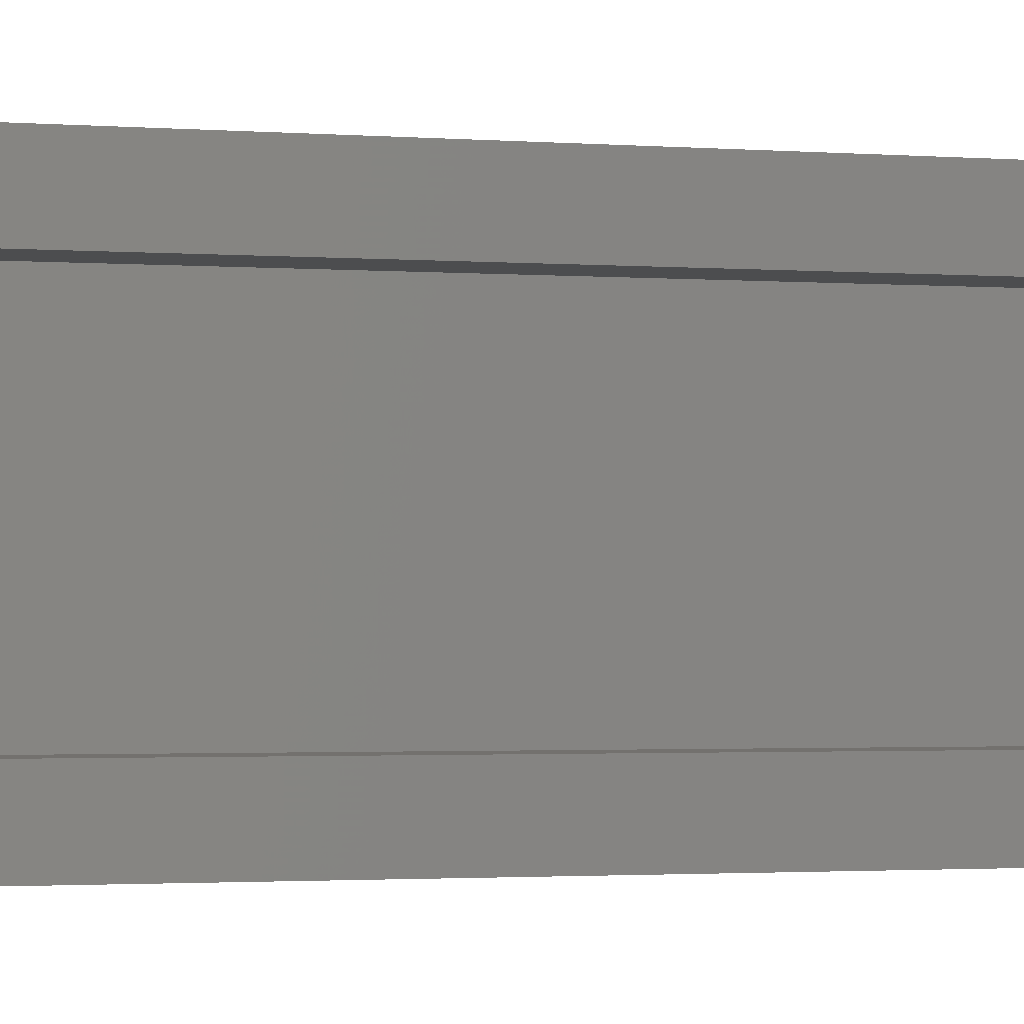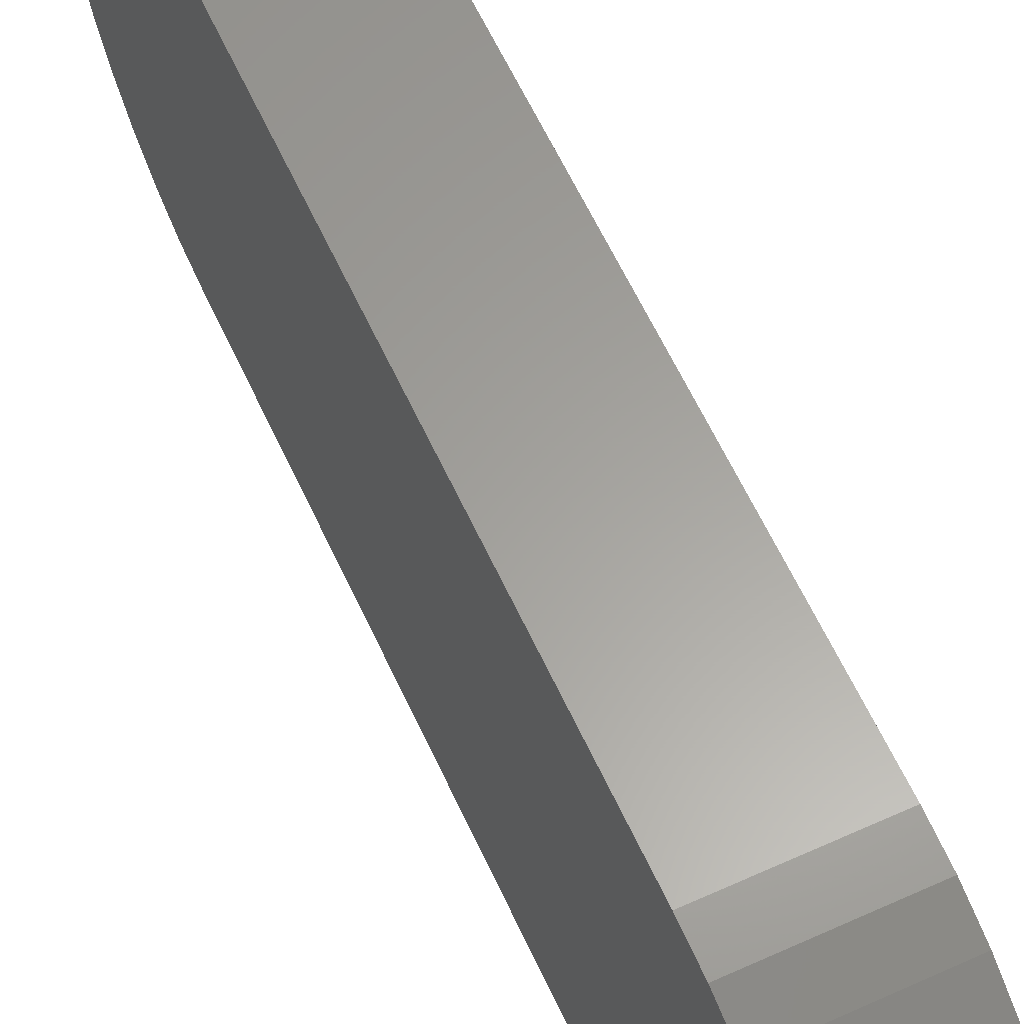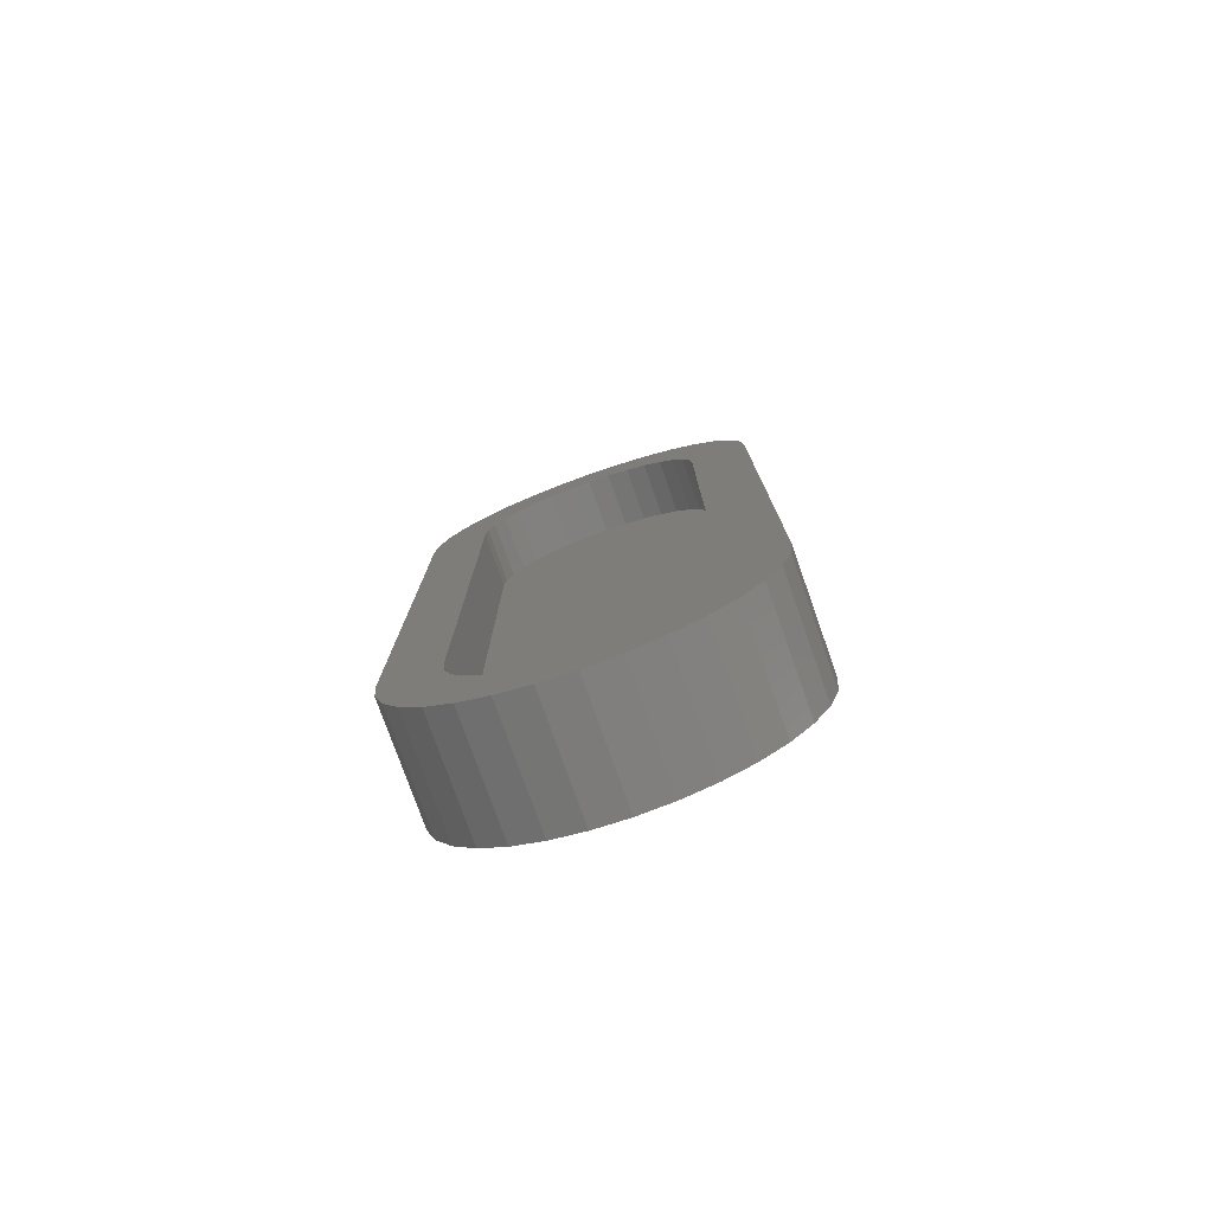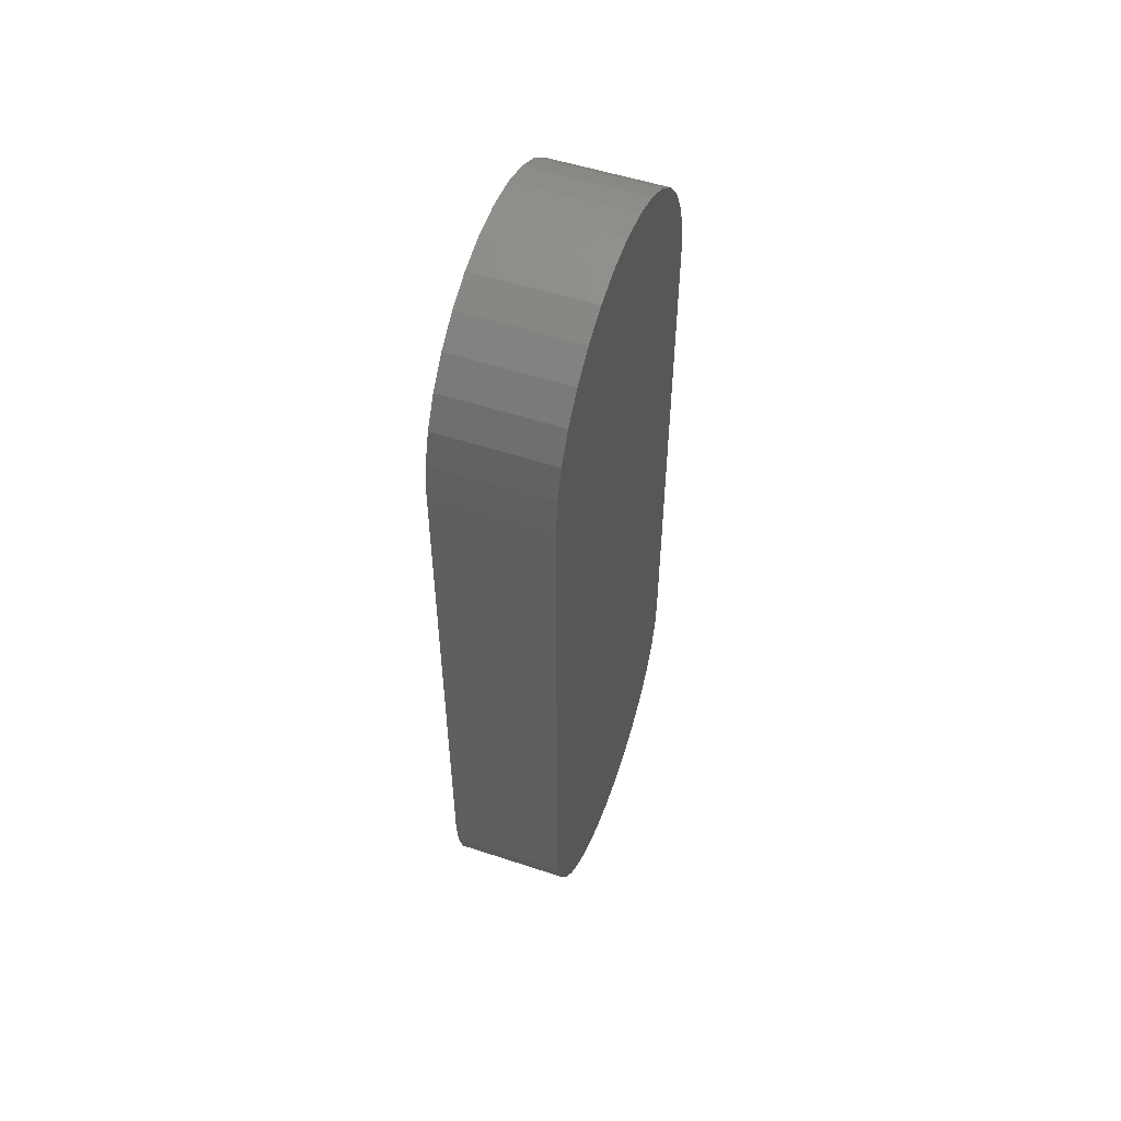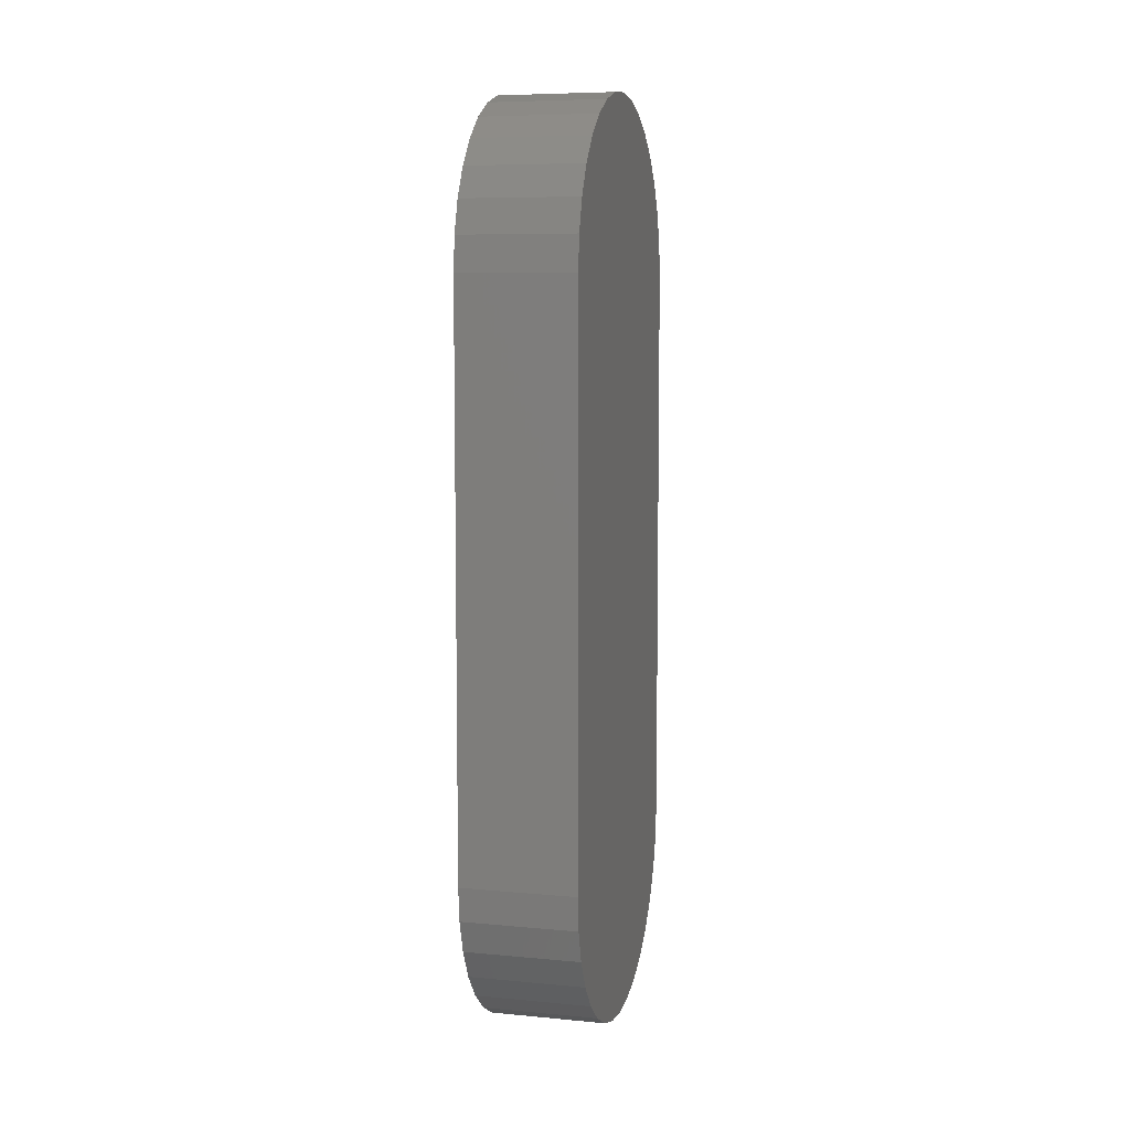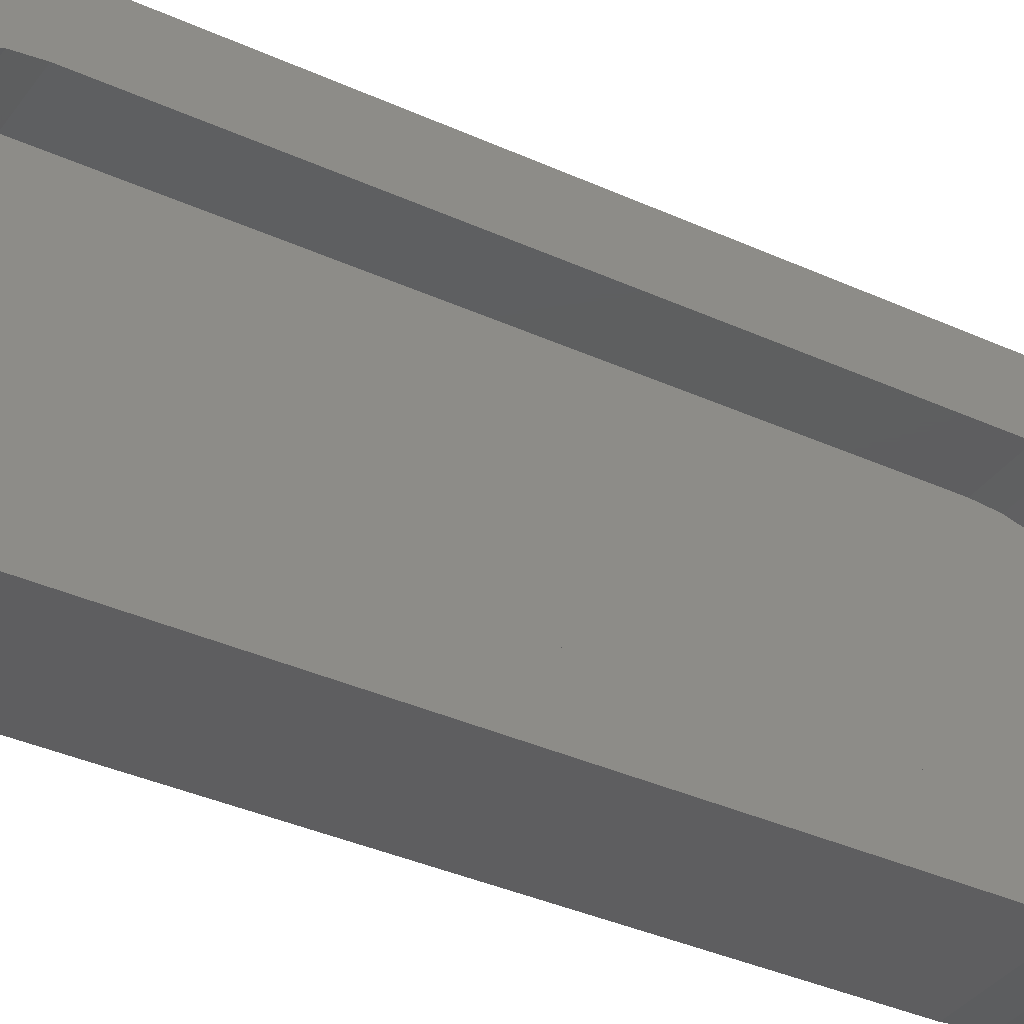
<metadata>
{"format":"stl","ext":"stl","renderer":"f3d","projection":"perspective","resolution":1024,"background":"white","views":[{"elev":-1.8,"azim":-106.2,"up":"+Y"},{"elev":61.4,"azim":155.3,"up":"+Y"},{"elev":-77.7,"azim":-70.5,"up":"+Z"},{"elev":53.1,"azim":19.5,"up":"+Z"},{"elev":7.5,"azim":14.7,"up":"+Z"},{"elev":-36.1,"azim":-120.9,"up":"+Y"}]}
</metadata>
<code>
# stl→obj: 136 verts, 268 faces
v -0.007812 0.09363 -0.6589
v -0.007812 0.08596 -0.6573
v -0.007812 0.09408 -0.6543
v -0.007812 0.08627 -0.6543
v -0.007812 0.04749 -0.5727
v -0.007812 0.05515 -0.5742
v -0.007812 0.04704 -0.5773
v -0.007812 0.05485 -0.5773
v -0.007812 0.06156 -0.5556
v -0.007812 0.06597 -0.5542
v -0.007812 0.07056 -0.5538
v -0.007812 0.05393 -0.5607
v -0.007812 0.06749 -0.5619
v -0.007812 0.06455 -0.5628
v -0.007812 0.051 -0.5642
v -0.007812 0.06183 -0.5642
v -0.007812 0.05945 -0.5662
v -0.007812 0.04883 -0.5683
v -0.007812 0.0575 -0.5686
v -0.007812 0.05605 -0.5713
v -0.007812 0.05605 -0.6603
v -0.007812 0.04749 -0.6589
v -0.007812 0.05515 -0.6573
v -0.007812 0.04883 -0.6633
v -0.007812 0.0575 -0.663
v -0.007812 0.05945 -0.6654
v -0.007812 0.051 -0.6673
v -0.007812 0.06183 -0.6673
v -0.007812 0.06455 -0.6688
v -0.007812 0.05393 -0.6709
v -0.007812 0.06749 -0.6697
v -0.007812 0.05749 -0.6738
v -0.007812 0.08167 -0.5662
v -0.007812 0.07929 -0.5642
v -0.007812 0.09012 -0.5642
v -0.007812 0.08362 -0.5686
v -0.007812 0.09229 -0.5683
v -0.007812 0.08507 -0.5713
v -0.007812 0.09363 -0.5727
v -0.007812 0.08596 -0.5742
v -0.007812 0.08507 -0.6603
v -0.007812 0.09229 -0.6633
v -0.007812 0.08362 -0.663
v -0.007812 0.08167 -0.6654
v -0.007812 0.09012 -0.6673
v -0.007812 0.07929 -0.6673
v -0.007812 0.07657 -0.6688
v -0.007812 0.08719 -0.6709
v -0.007812 0.07362 -0.6697
v -0.007812 0.08363 -0.6738
v -0.007812 0.07515 -0.6773
v -0.007812 0.07056 -0.6778
v -0.007812 0.07956 -0.676
v -0.007812 0.08627 -0.5773
v -0.007812 0.09408 -0.5773
v -0.007812 0.04704 -0.6543
v -0.007812 0.05485 -0.6543
v -0.007812 0.07056 -0.5616
v -0.007812 0.05749 -0.5577
v -0.007812 0.07515 -0.5542
v -0.007812 0.07956 -0.5556
v -0.007812 0.08363 -0.5577
v -0.007812 0.08719 -0.5607
v -0.007812 0.07362 -0.5619
v -0.007812 0.07056 -0.67
v -0.007812 0.06597 -0.6773
v -0.007812 0.06156 -0.676
v -0.007812 0.07657 -0.5628
v 1.462e-17 0.07362 -0.6697
v 1.457e-17 0.07657 -0.6688
v 1.449e-17 0.07929 -0.6673
v 1.438e-17 0.08167 -0.6654
v 1.425e-17 0.08362 -0.663
v 1.41e-17 0.08507 -0.6603
v 1.394e-17 0.08596 -0.6573
v 1.377e-17 0.08627 -0.6543
v 1.464e-17 0.07056 -0.67
v 1.462e-17 0.06749 -0.6697
v 1.457e-17 0.06455 -0.6688
v 1.449e-17 0.06183 -0.6673
v 1.438e-17 0.05945 -0.6654
v 1.425e-17 0.0575 -0.663
v 1.41e-17 0.05605 -0.6603
v 1.394e-17 0.05515 -0.6573
v 1.295e-17 0.05485 -0.6543
v 9.495e-18 0.08627 -0.5773
v 8.64e-18 0.06749 -0.5619
v 8.69e-18 0.06455 -0.5628
v 8.77e-18 0.06183 -0.5642
v 8.879e-18 0.05945 -0.5662
v 9.011e-18 0.0575 -0.5686
v 9.162e-18 0.05605 -0.5713
v 9.325e-18 0.05515 -0.5742
v 9.495e-18 0.05485 -0.5773
v 8.623e-18 0.07056 -0.5616
v 8.64e-18 0.07362 -0.5619
v 8.69e-18 0.07657 -0.5628
v 8.77e-18 0.07929 -0.5642
v 8.879e-18 0.08167 -0.5662
v 9.011e-18 0.08362 -0.5686
v 9.162e-18 0.08507 -0.5713
v 9.325e-18 0.08596 -0.5742
v 0.007812 0.07056 -0.5538
v 0.007812 0.06597 -0.5542
v 0.007812 0.06156 -0.5556
v 0.007812 0.07515 -0.5542
v 0.007812 0.07956 -0.5556
v 0.007812 0.05749 -0.5577
v 0.007812 0.08363 -0.5577
v 0.007812 0.05393 -0.5607
v 0.007812 0.08719 -0.5607
v 0.007812 0.051 -0.5642
v 0.007812 0.09012 -0.5642
v 0.007812 0.04883 -0.5683
v 0.007812 0.09229 -0.5683
v 0.007812 0.04749 -0.5727
v 0.007812 0.09363 -0.5727
v 0.007812 0.09363 -0.6589
v 0.007812 0.04883 -0.6633
v 0.007812 0.09229 -0.6633
v 0.007812 0.051 -0.6673
v 0.007812 0.09012 -0.6673
v 0.007812 0.05393 -0.6709
v 0.007812 0.08719 -0.6709
v 0.007812 0.05749 -0.6738
v 0.007812 0.08363 -0.6738
v 0.007812 0.06156 -0.676
v 0.007812 0.07956 -0.676
v 0.007812 0.06597 -0.6773
v 0.007812 0.07056 -0.6778
v 0.007812 0.07515 -0.6773
v 0.007812 0.09408 -0.5773
v 0.007812 0.04704 -0.5773
v 0.007812 0.09408 -0.6543
v 0.007812 0.04704 -0.6543
v 0.007812 0.04749 -0.6589
f 1 2 3
f 2 4 3
f 5 6 7
f 6 8 7
f 9 10 11
f 12 13 14
f 14 15 12
f 16 15 14
f 15 16 17
f 17 18 15
f 19 18 17
f 18 19 20
f 20 5 18
f 5 20 6
f 21 22 23
f 24 22 21
f 25 24 21
f 24 25 26
f 26 27 24
f 28 27 26
f 27 28 29
f 29 30 27
f 31 30 29
f 31 32 30
f 33 34 35
f 36 33 35
f 37 36 35
f 38 36 37
f 39 38 37
f 40 38 39
f 1 41 2
f 41 1 42
f 43 41 42
f 44 43 42
f 45 44 42
f 46 44 45
f 47 46 45
f 48 47 45
f 48 49 47
f 50 49 48
f 51 52 53
f 54 40 39
f 54 39 55
f 54 55 3
f 54 3 4
f 56 7 8
f 56 8 57
f 56 57 23
f 56 23 22
f 58 13 12
f 58 12 59
f 58 59 9
f 58 9 11
f 58 11 60
f 58 60 61
f 58 61 62
f 58 62 63
f 58 63 64
f 65 49 50
f 65 50 53
f 65 53 52
f 65 52 66
f 65 66 67
f 65 67 32
f 65 32 31
f 63 35 34
f 63 34 68
f 63 68 64
f 65 69 49
f 49 69 70
f 49 70 47
f 47 70 71
f 47 71 46
f 46 71 72
f 46 72 44
f 44 72 73
f 44 73 43
f 43 73 74
f 43 74 41
f 41 74 75
f 41 75 2
f 2 75 76
f 2 76 4
f 69 65 77
f 77 65 31
f 77 31 78
f 78 31 29
f 78 29 79
f 79 29 28
f 79 28 80
f 80 28 26
f 80 26 81
f 81 26 25
f 81 25 82
f 82 25 21
f 82 21 83
f 83 21 23
f 83 23 84
f 84 23 57
f 84 57 85
f 76 86 4
f 4 86 54
f 58 87 13
f 13 87 88
f 13 88 14
f 14 88 89
f 14 89 16
f 16 89 90
f 16 90 17
f 17 90 91
f 17 91 19
f 19 91 92
f 19 92 20
f 20 92 93
f 20 93 6
f 6 93 94
f 6 94 8
f 87 58 95
f 95 58 64
f 95 64 96
f 96 64 68
f 96 68 97
f 97 68 34
f 97 34 98
f 98 34 33
f 98 33 99
f 99 33 36
f 99 36 100
f 100 36 38
f 100 38 101
f 101 38 40
f 101 40 102
f 102 40 54
f 102 54 86
f 94 85 8
f 8 85 57
f 99 90 98
f 91 90 99
f 100 91 99
f 92 91 100
f 101 92 100
f 73 82 74
f 81 82 73
f 72 81 73
f 80 81 72
f 71 80 72
f 71 79 80
f 78 79 71
f 70 78 71
f 70 77 78
f 69 77 70
f 89 88 87
f 89 87 95
f 89 95 96
f 89 96 97
f 89 97 98
f 89 98 90
f 82 83 74
f 74 83 84
f 74 84 75
f 75 84 85
f 75 85 76
f 76 85 94
f 76 94 86
f 86 94 93
f 86 93 102
f 102 93 92
f 102 92 101
f 103 104 105
f 106 103 105
f 106 105 107
f 107 105 108
f 107 108 109
f 109 108 110
f 109 110 111
f 111 110 112
f 111 112 113
f 113 112 114
f 113 114 115
f 115 114 116
f 115 116 117
f 118 119 120
f 120 119 121
f 120 121 122
f 122 121 123
f 122 123 124
f 124 123 125
f 124 125 126
f 126 125 127
f 126 127 128
f 128 127 129
f 128 129 130
f 128 130 131
f 117 116 132
f 132 116 133
f 132 133 134
f 134 133 135
f 134 135 118
f 118 135 136
f 118 136 119
f 133 7 135
f 135 7 56
f 7 133 5
f 5 133 116
f 5 116 18
f 18 116 114
f 18 114 15
f 15 114 112
f 15 112 12
f 12 112 110
f 12 110 59
f 59 110 108
f 59 108 9
f 9 108 105
f 9 105 10
f 10 105 104
f 10 104 11
f 11 104 103
f 11 103 60
f 60 103 106
f 60 106 61
f 61 106 107
f 61 107 62
f 62 107 109
f 62 109 63
f 63 109 111
f 63 111 35
f 35 111 113
f 35 113 37
f 37 113 115
f 37 115 39
f 39 115 117
f 39 117 55
f 55 117 132
f 134 3 132
f 132 3 55
f 3 134 1
f 1 134 118
f 1 118 42
f 42 118 120
f 42 120 45
f 45 120 122
f 45 122 48
f 48 122 124
f 48 124 50
f 50 124 126
f 50 126 53
f 53 126 128
f 53 128 51
f 51 128 131
f 51 131 52
f 52 131 130
f 52 130 66
f 66 130 129
f 66 129 67
f 67 129 127
f 67 127 32
f 32 127 125
f 32 125 30
f 30 125 123
f 30 123 27
f 27 123 121
f 27 121 24
f 24 121 119
f 24 119 22
f 22 119 136
f 22 136 56
f 56 136 135

</code>
